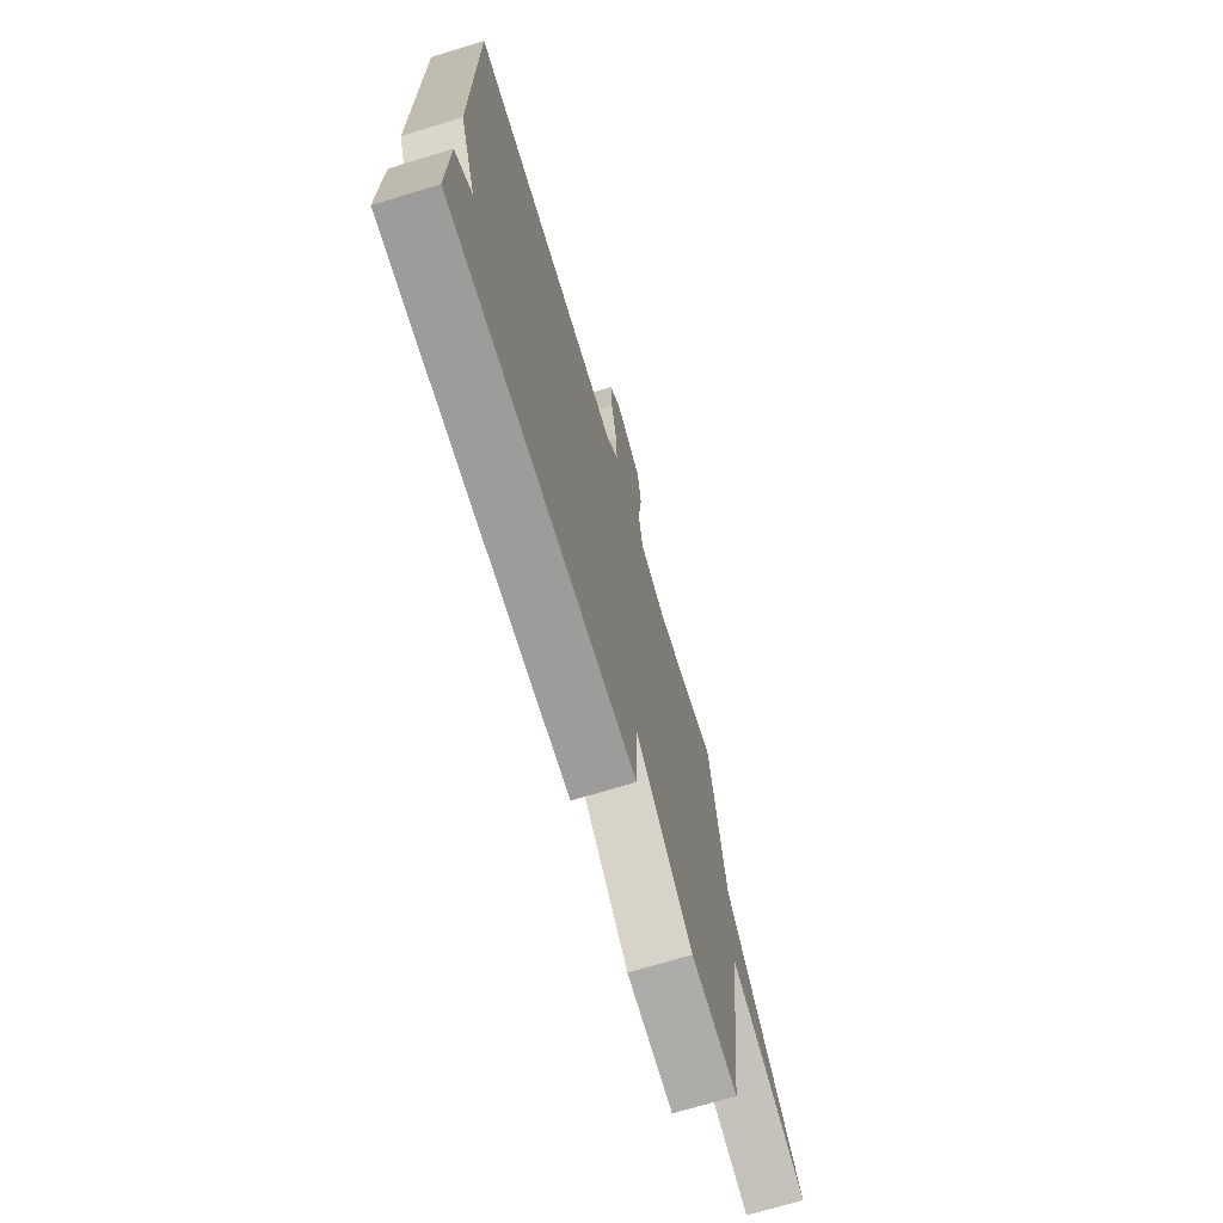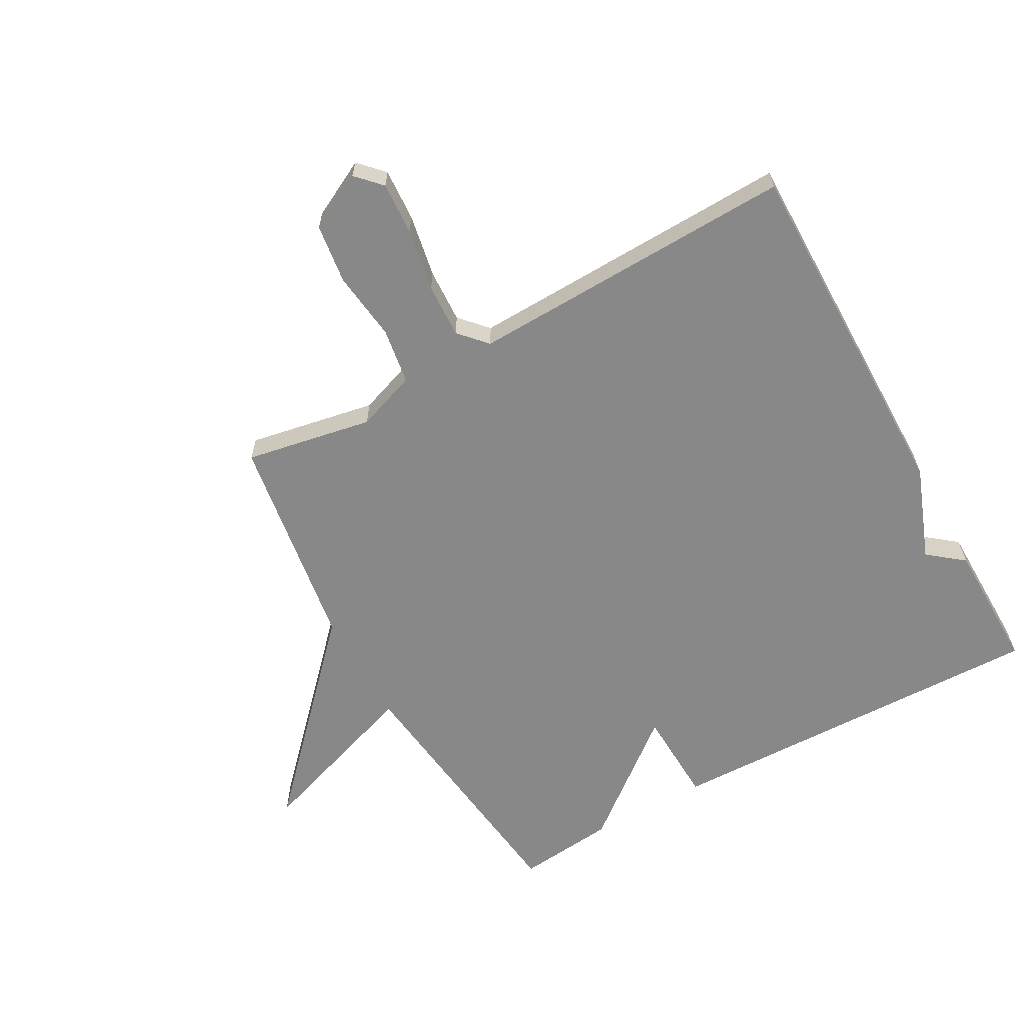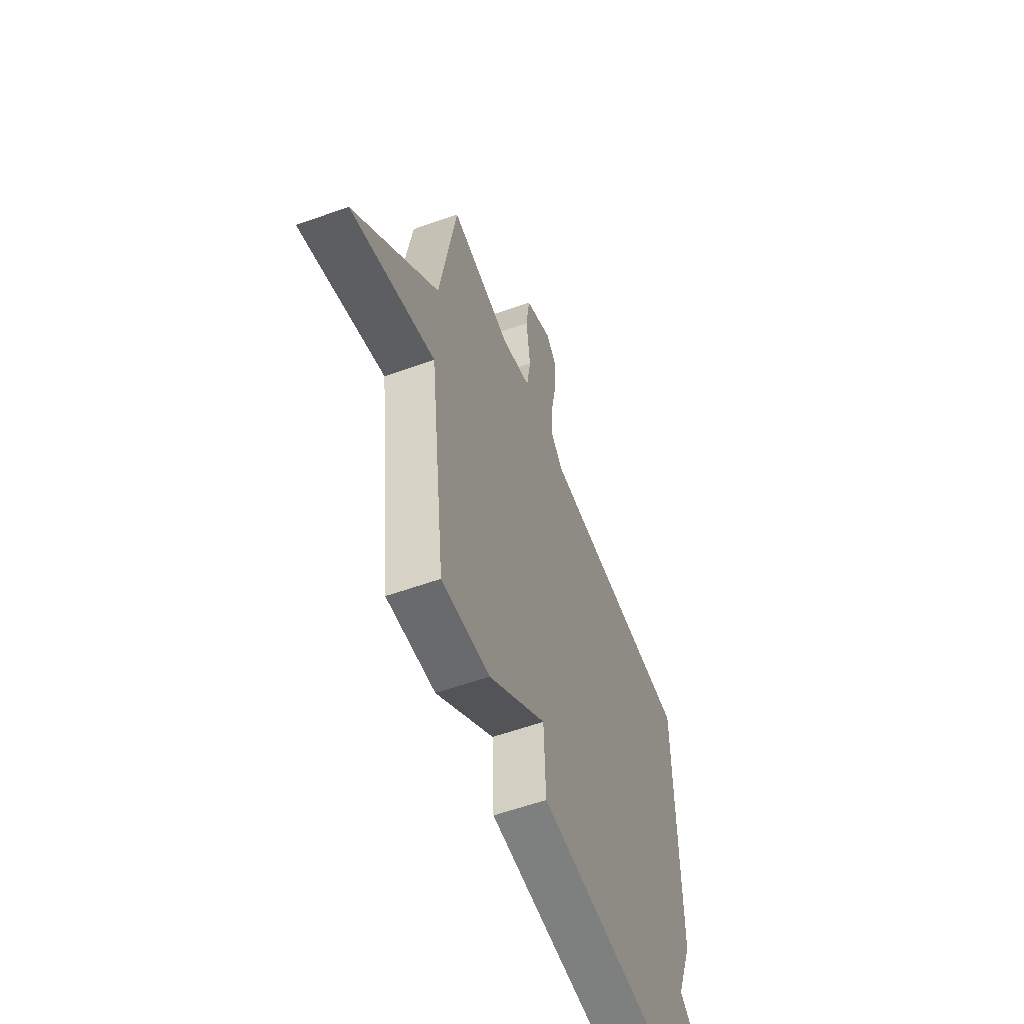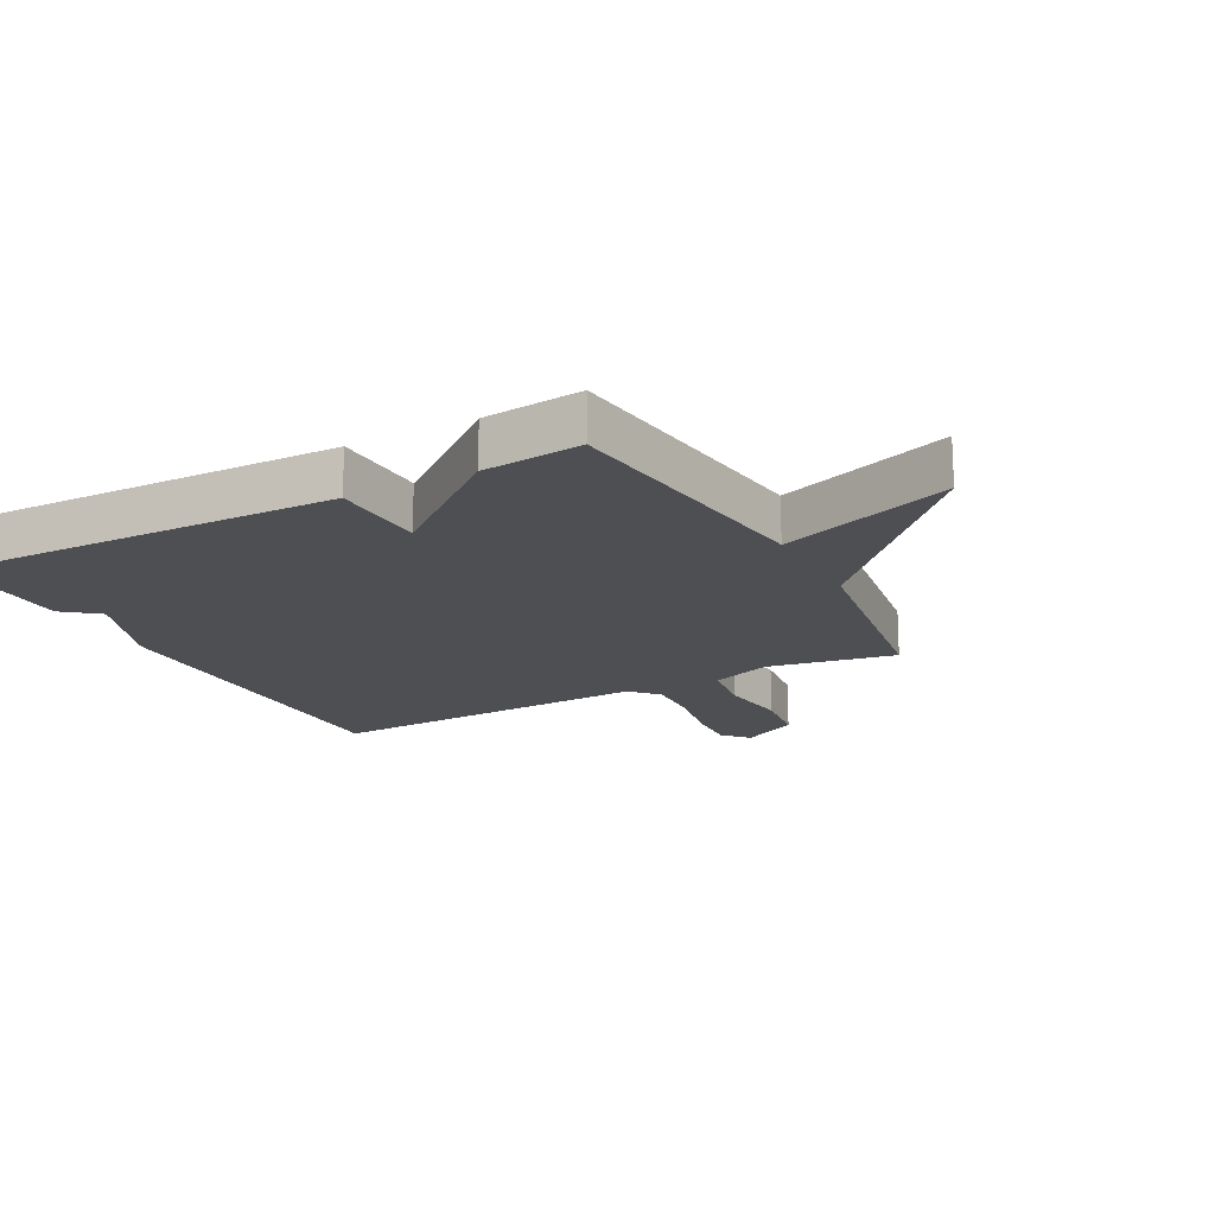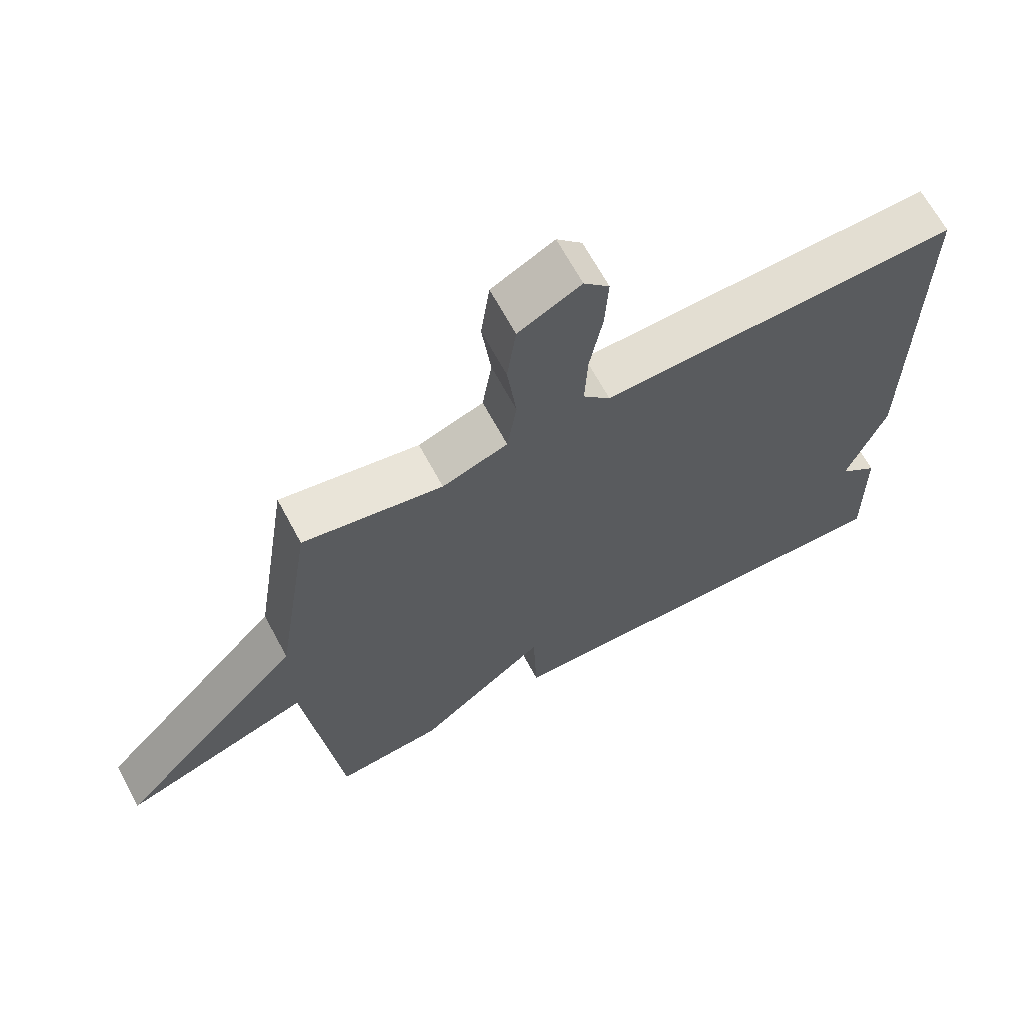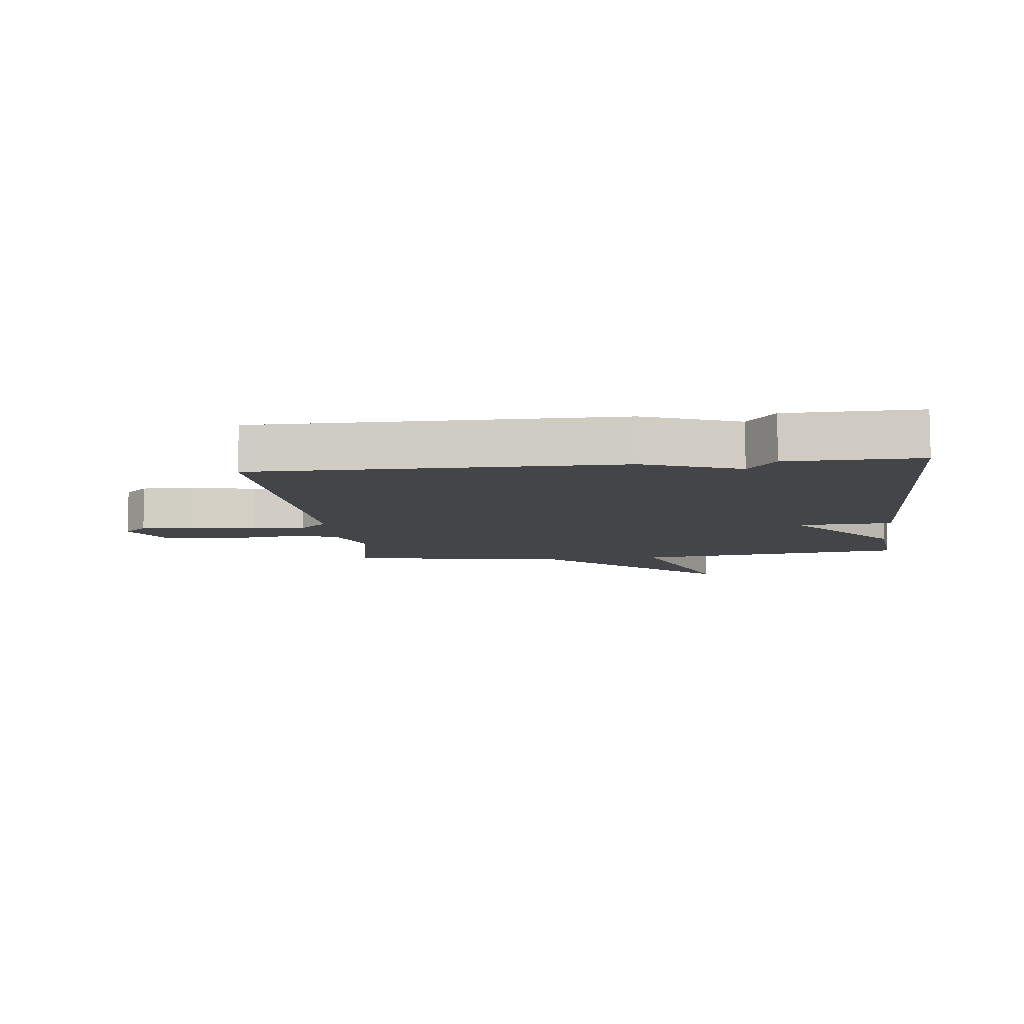
<metadata>
{"format":"obj","ext":"obj","renderer":"f3d","projection":"perspective","resolution":1024,"background":"white","views":[{"elev":-71.6,"azim":106.9,"up":"+Z"},{"elev":-62.9,"azim":29.1,"up":"+Y"},{"elev":-58.3,"azim":-69.7,"up":"+Z"},{"elev":-17.7,"azim":-151.8,"up":"+Y"},{"elev":66.2,"azim":-28.2,"up":"+Z"},{"elev":-8.6,"azim":96.7,"up":"+Y"}]}
</metadata>
<code>
v -0.5 0.07 0.5
v -0.291 0.07 0.461
v -0.193 0.07 0.496
v -0.179 0.07 0.588
v -0.193 0.07 0.701
v -0.18 0.07 0.799
v -0.087 0.07 0.847
v -0.049 0.07 0.807
v -0.054 0.07 0.721
v -0.073 0.07 0.618
v -0.077 0.07 0.529
v -0.036 0.07 0.484
v 0.5 0.07 0.5
v 0.497 0.07 -0.086
v 0.439 0.07 -0.24
v 0.497 0.07 -0.286
v 0.5 0.07 -0.5
v -0.139 0.07 -0.484
v -0.145 0.07 -0.329
v -0.339 0.07 -0.484
v -0.5 0.07 -0.5
v -0.554 0.07 -0.056
v -0.834 0.07 -0.152
v -0.554 0.07 0.144
v -0.5 0 0.5
v -0.291 0 0.461
v -0.193 0 0.496
v -0.179 0 0.588
v -0.193 0 0.701
v -0.18 0 0.799
v -0.087 0 0.847
v -0.049 0 0.807
v -0.054 0 0.721
v -0.073 0 0.618
v -0.077 0 0.529
v -0.036 0 0.484
v 0.5 0 0.5
v 0.497 0 -0.086
v 0.439 0 -0.24
v 0.497 0 -0.286
v 0.5 0 -0.5
v -0.139 0 -0.484
v -0.145 0 -0.329
v -0.339 0 -0.484
v -0.5 0 -0.5
v -0.554 0 -0.056
v -0.834 0 -0.152
v -0.554 0 0.144
f 22 23 24
f 24 1 2
f 22 24 2
f 21 22 2
f 20 21 2
f 19 20 2
f 17 18 19
f 16 17 19
f 15 16 19
f 15 19 2
f 14 15 2
f 13 14 2
f 12 13 2
f 11 12 2 3
f 10 11 3 4
f 8 9 10
f 7 8 10
f 6 7 10
f 5 6 10
f 4 5 10
f 48 47 46
f 26 25 48
f 26 48 46
f 26 46 45
f 26 45 44
f 26 44 43
f 43 42 41
f 43 41 40
f 43 40 39
f 26 43 39
f 26 39 38
f 26 38 37
f 26 37 36
f 27 26 36 35
f 28 27 35 34
f 34 33 32
f 34 32 31
f 34 31 30
f 34 30 29
f 34 29 28
f 1 25 26 2
f 2 26 27 3
f 3 27 28 4
f 4 28 29 5
f 5 29 30 6
f 6 30 31 7
f 7 31 32 8
f 8 32 33 9
f 9 33 34 10
f 10 34 35 11
f 11 35 36 12
f 12 36 37 13
f 13 37 38 14
f 14 38 39 15
f 15 39 40 16
f 16 40 41 17
f 17 41 42 18
f 18 42 43 19
f 19 43 44 20
f 20 44 45 21
f 21 45 46 22
f 22 46 47 23
f 23 47 48 24
f 24 48 25 1

</code>
